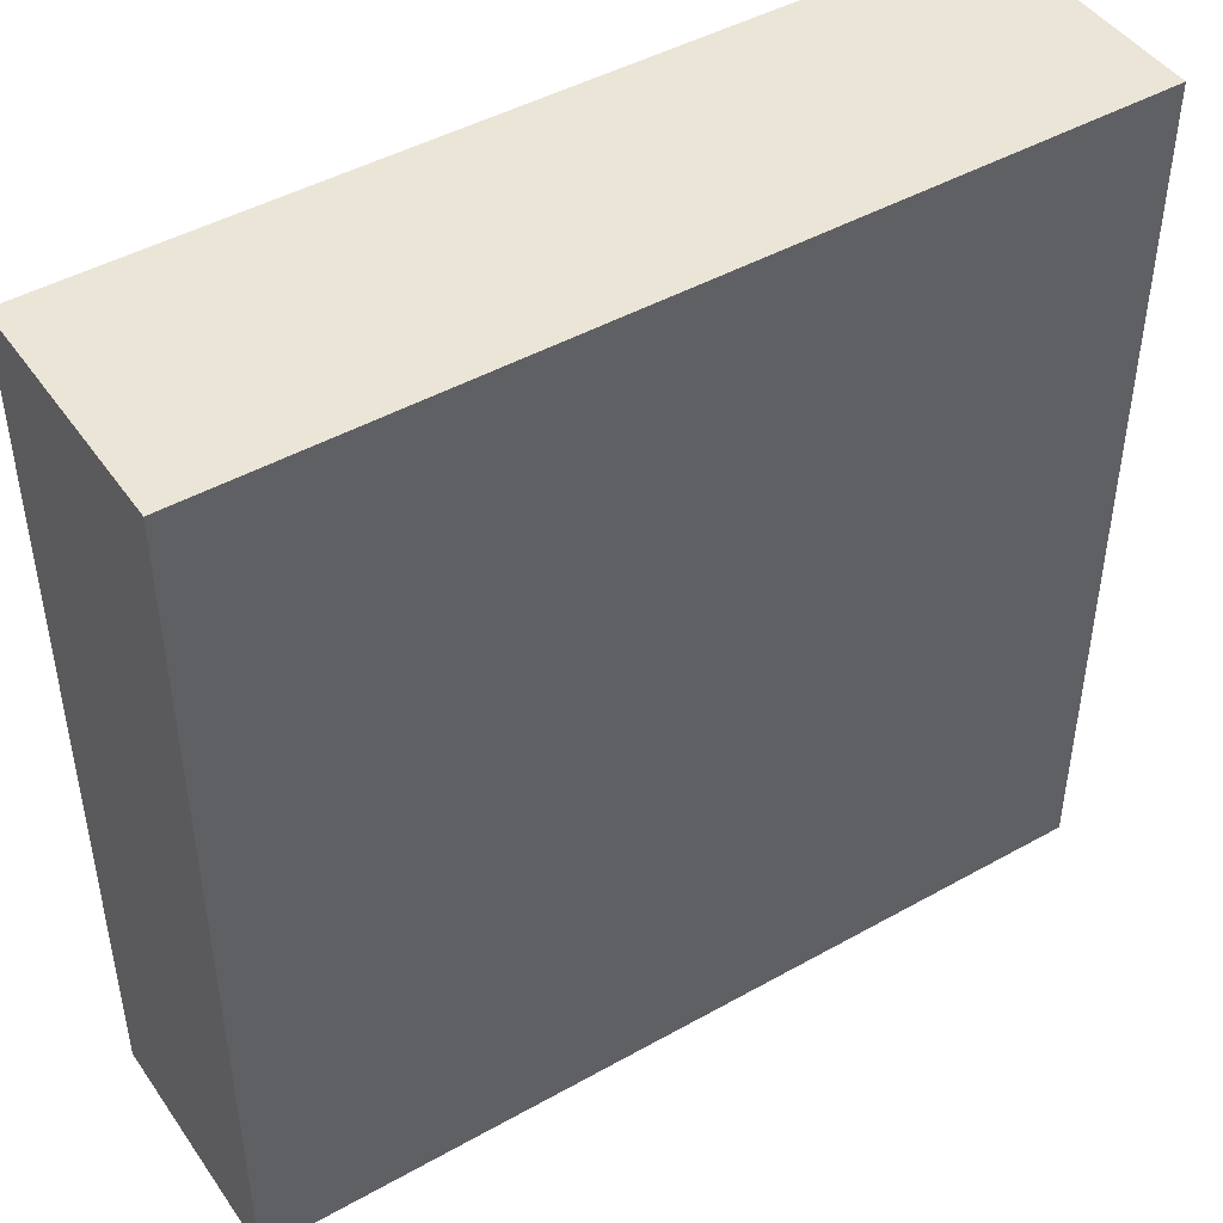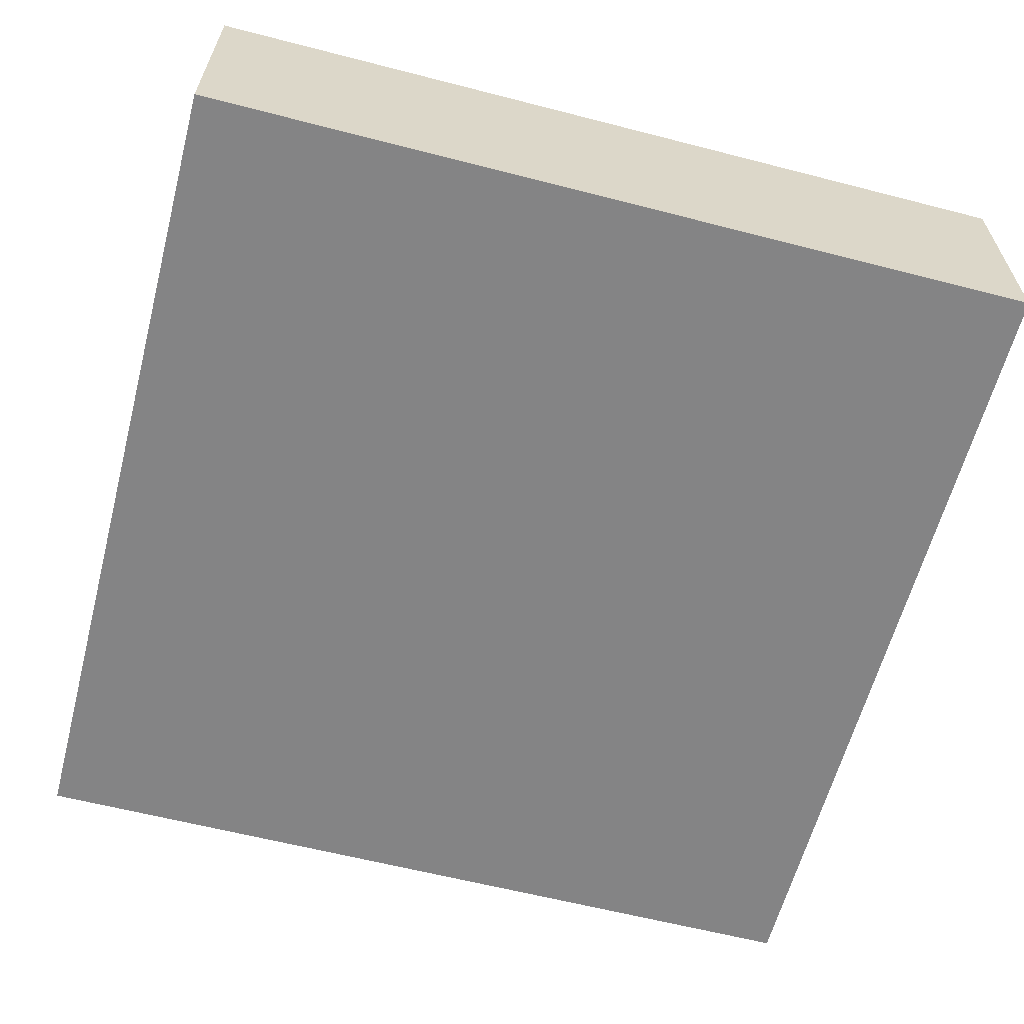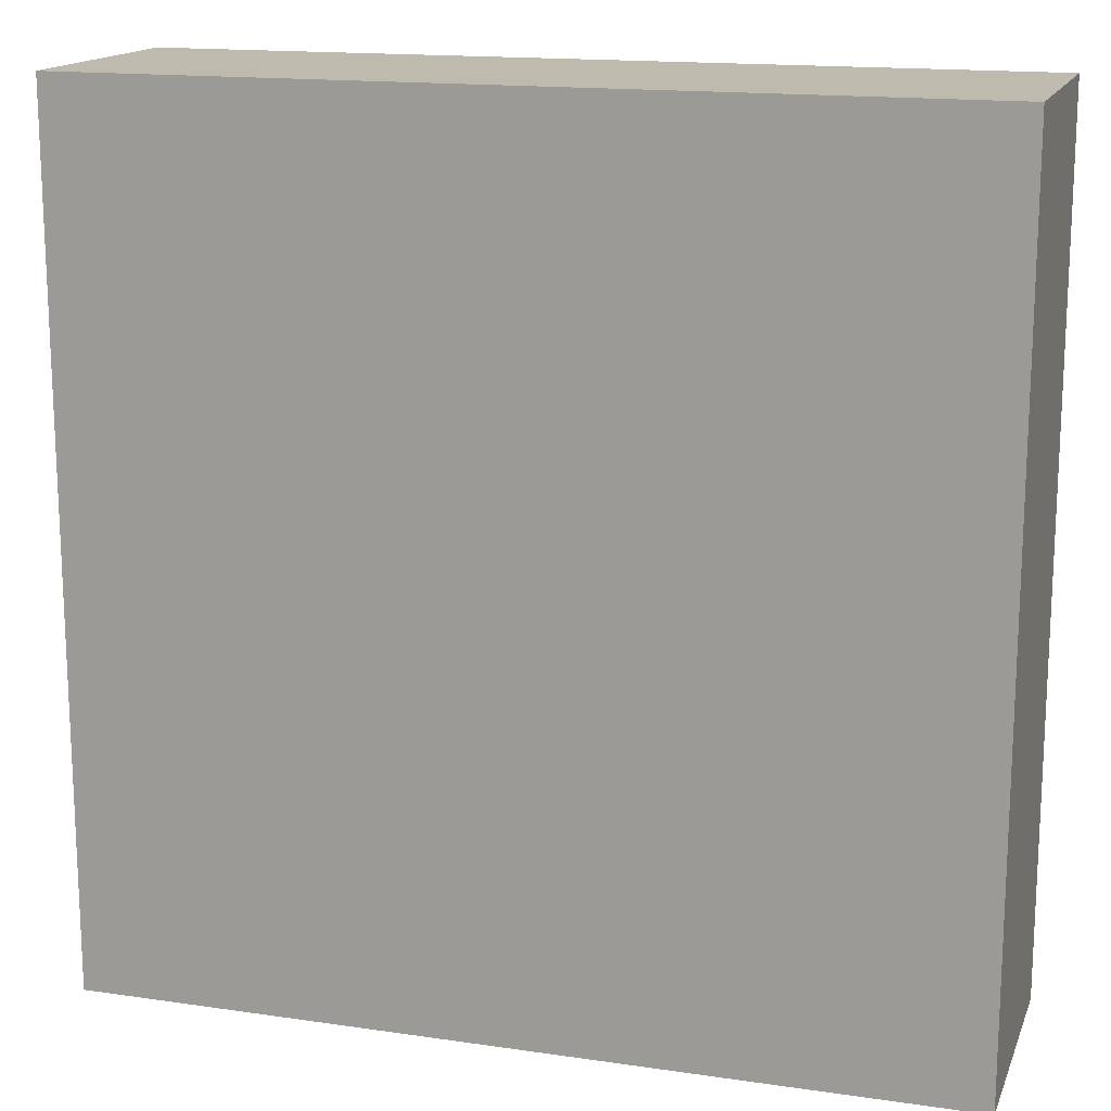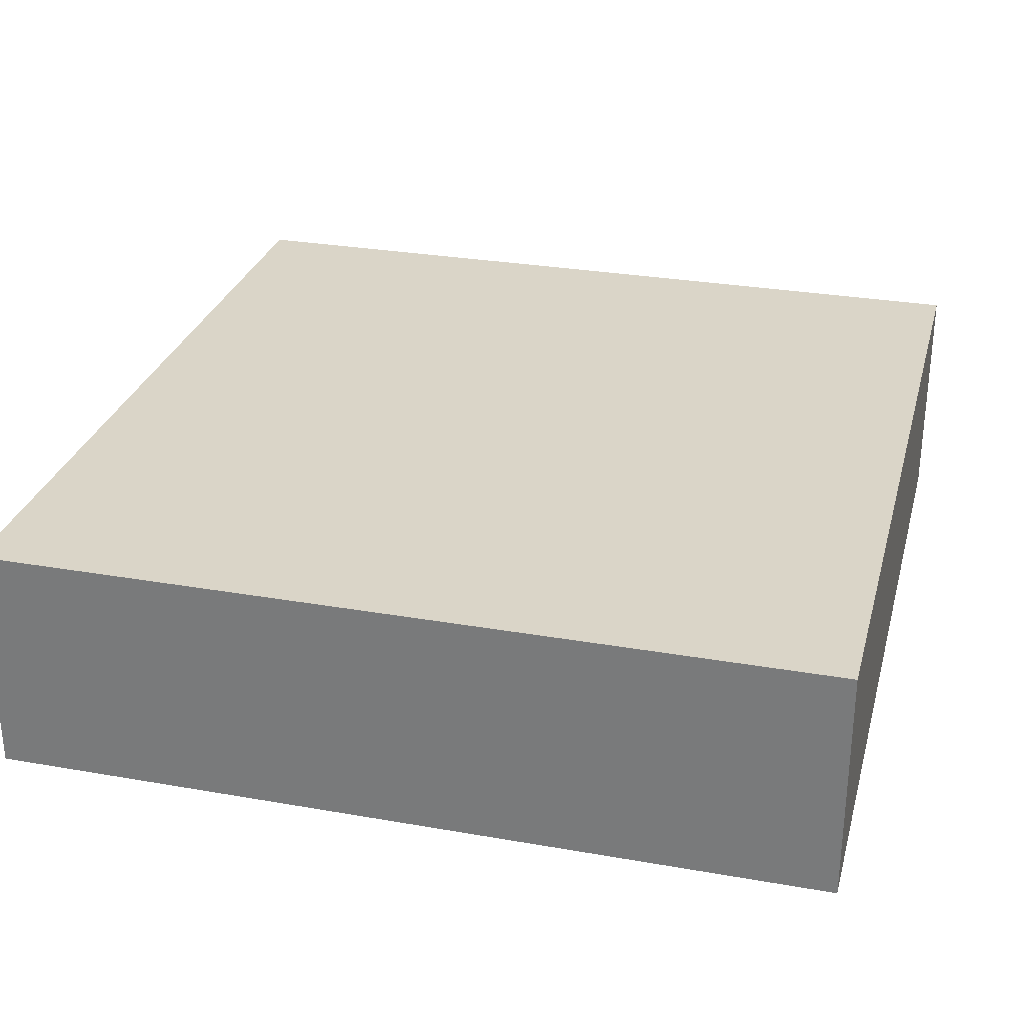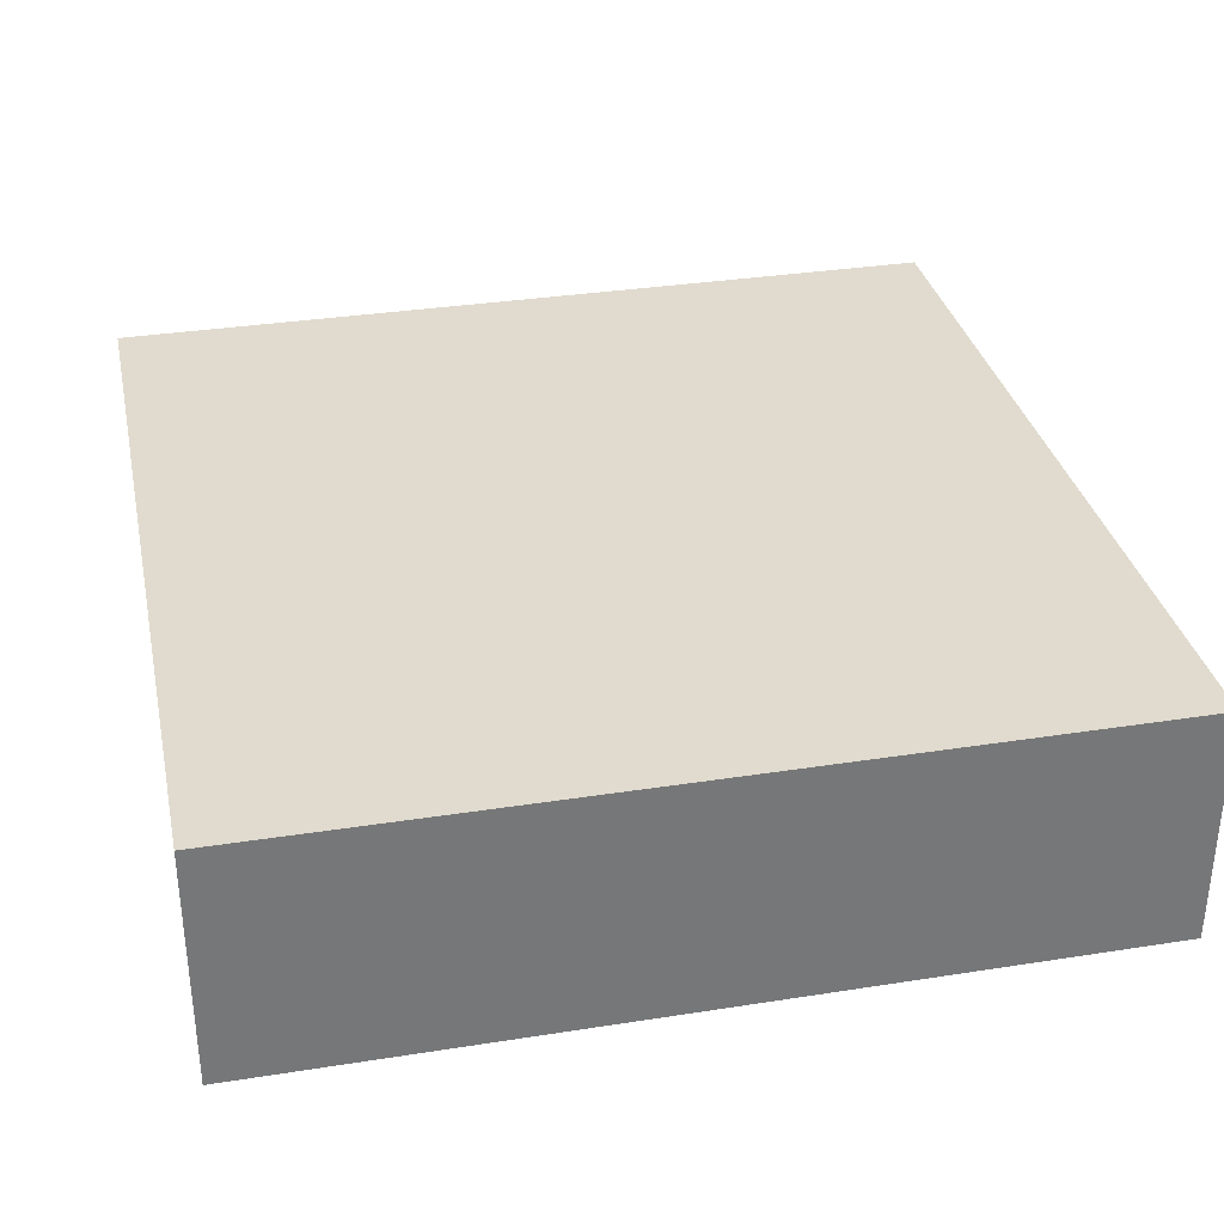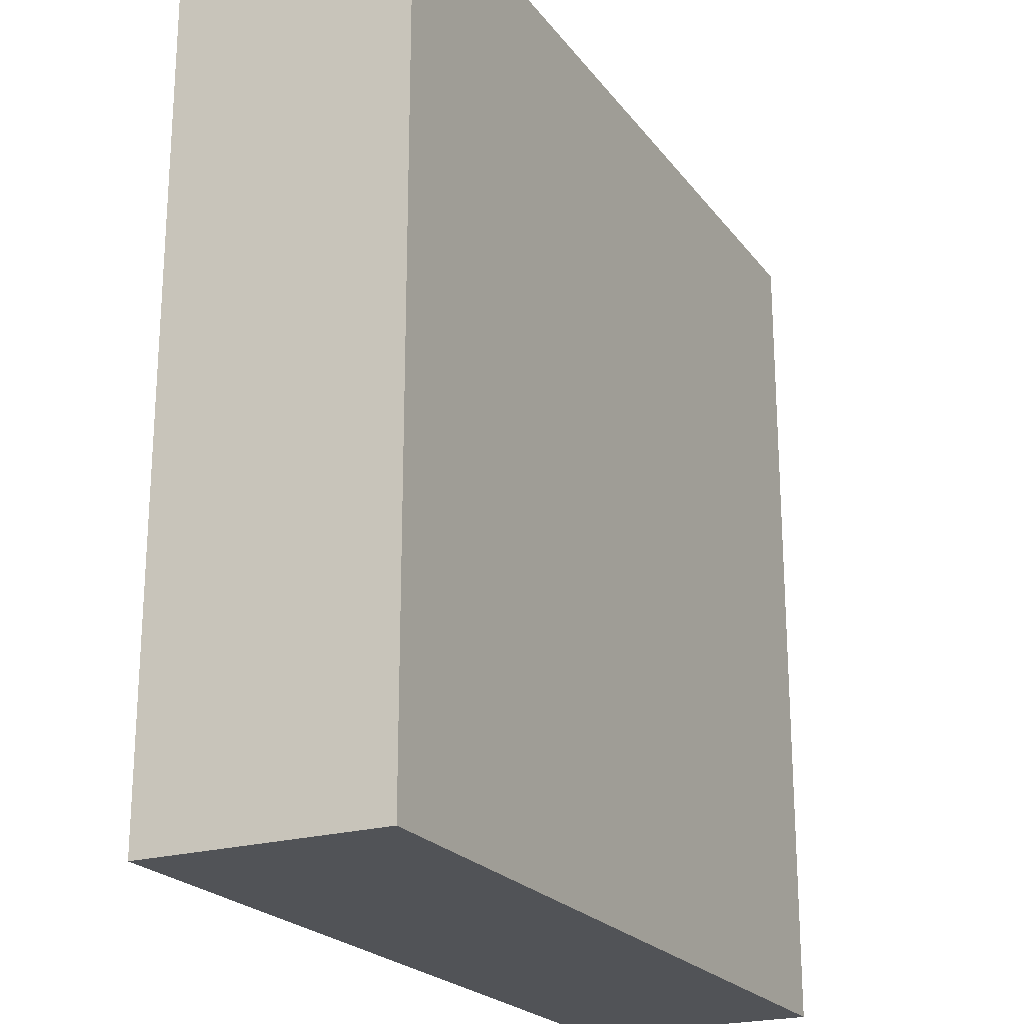
<metadata>
{"format":"obj","ext":"obj","renderer":"f3d","projection":"perspective","resolution":1024,"background":"white","views":[{"elev":45.8,"azim":147.2,"up":"+Z"},{"elev":-61.5,"azim":75.3,"up":"+Y"},{"elev":15.7,"azim":-163.0,"up":"+Z"},{"elev":29.1,"azim":-165.4,"up":"+Y"},{"elev":33.4,"azim":77.9,"up":"+Y"},{"elev":-22.1,"azim":-63.2,"up":"+Z"}]}
</metadata>
<code>
o
v -22.9 0 1.9
v -22.9 0 -1.3
v -22.9 0.8 1.9
v -22.9 0.8 -1.3
v -22.9 0.9 1.9
v -22.9 0.9 -1.3
v -19.7 0 1.9
v -19.7 0 -1.3
v -19.7 0.8 1.9
v -19.7 0.8 -1.3
v -19.7 0.9 1.9
v -19.7 0.9 -1.3
v -22.9 0 1.9
v -22.9 0.8 1.9
v -22.9 0.9 1.9
v -19.7 0 1.9
v -19.7 0.8 1.9
v -19.7 0.9 1.9
v -22.9 0 -1.3
v -22.9 0.8 -1.3
v -22.9 0.9 -1.3
v -19.7 0 -1.3
v -19.7 0.8 -1.3
v -19.7 0.9 -1.3
v -22.9 0 1.9
v -19.7 0 1.9
v -22.9 0 -1.3
v -19.7 0 -1.3
v -22.9 0.9 1.9
v -19.7 0.9 1.9
v -22.9 0.9 -1.3
v -19.7 0.9 -1.3
f 3 2 1
f 4 2 3
f 5 4 3
f 6 4 5
f 7 8 9
f 9 8 10
f 9 10 11
f 11 10 12
f 16 14 13
f 17 15 14
f 17 14 16
f 18 15 17
f 19 20 22
f 20 21 23
f 22 20 23
f 23 21 24
f 27 26 25
f 28 26 27
f 29 30 31
f 31 30 32

</code>
